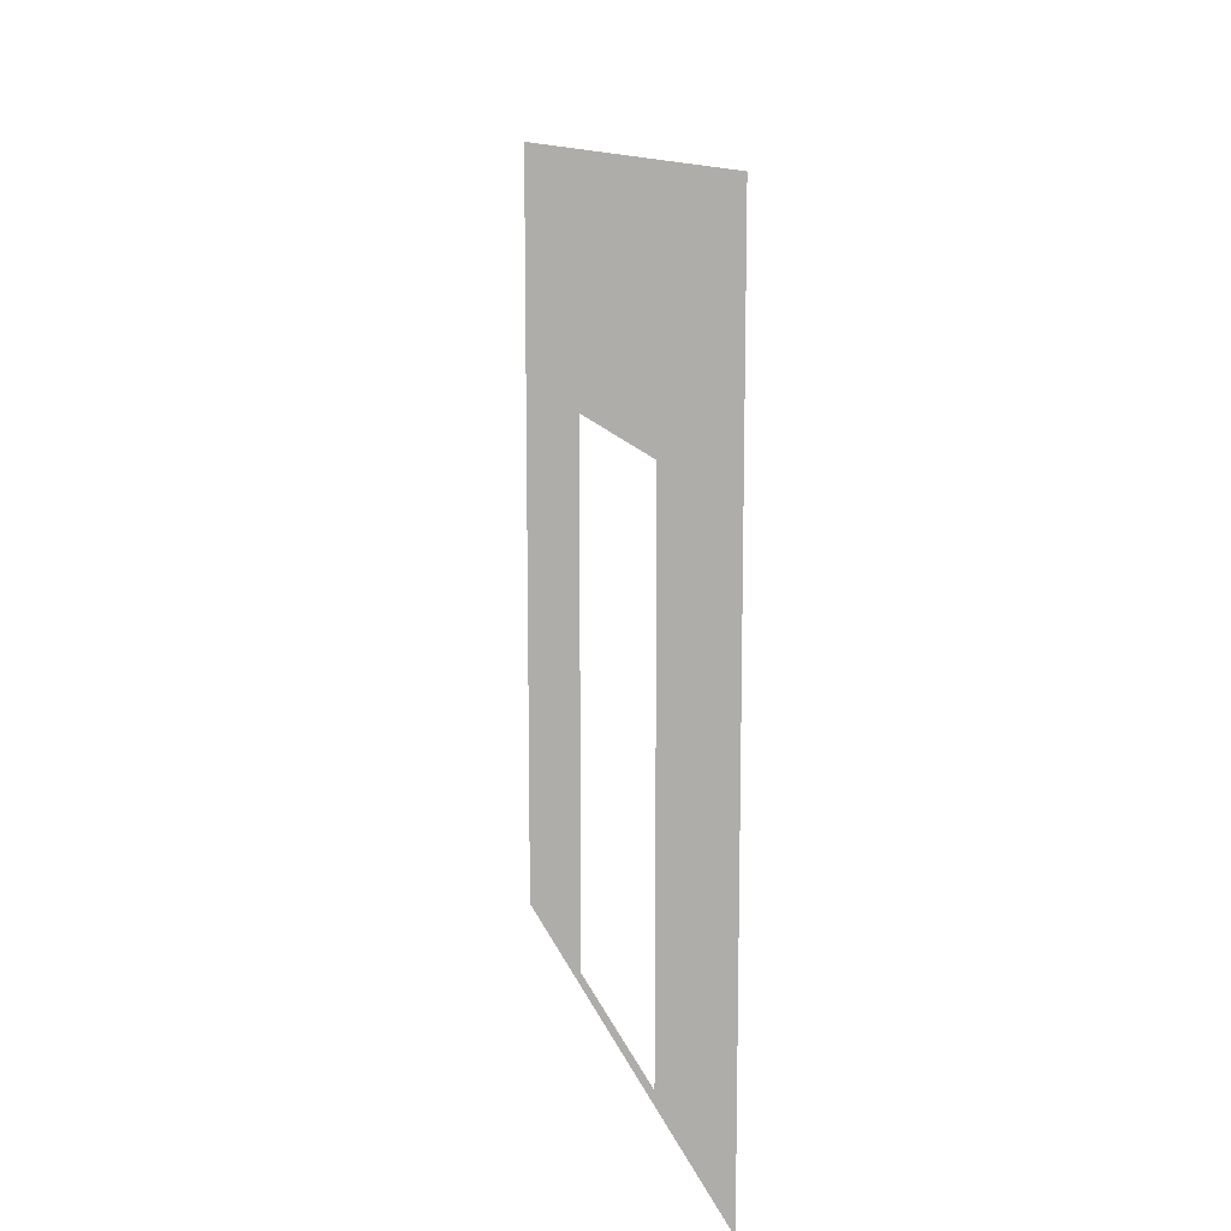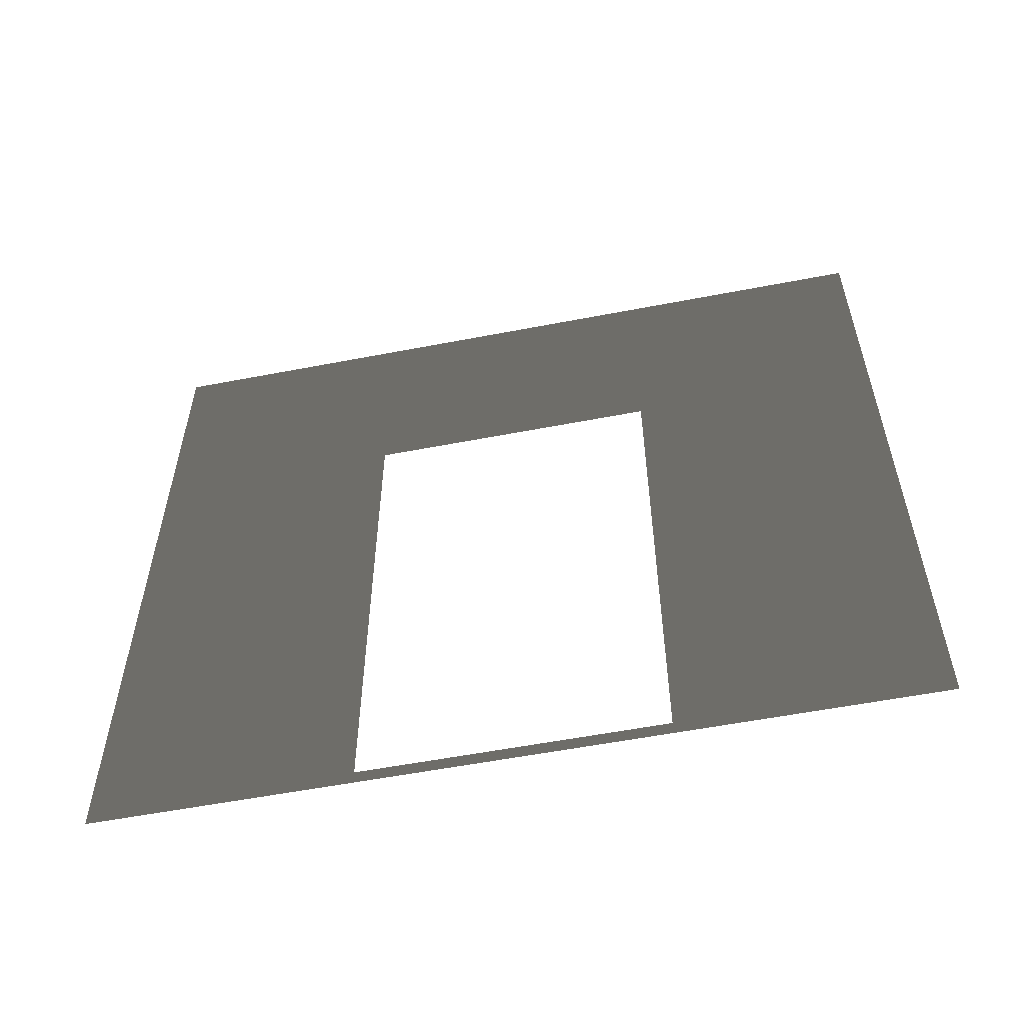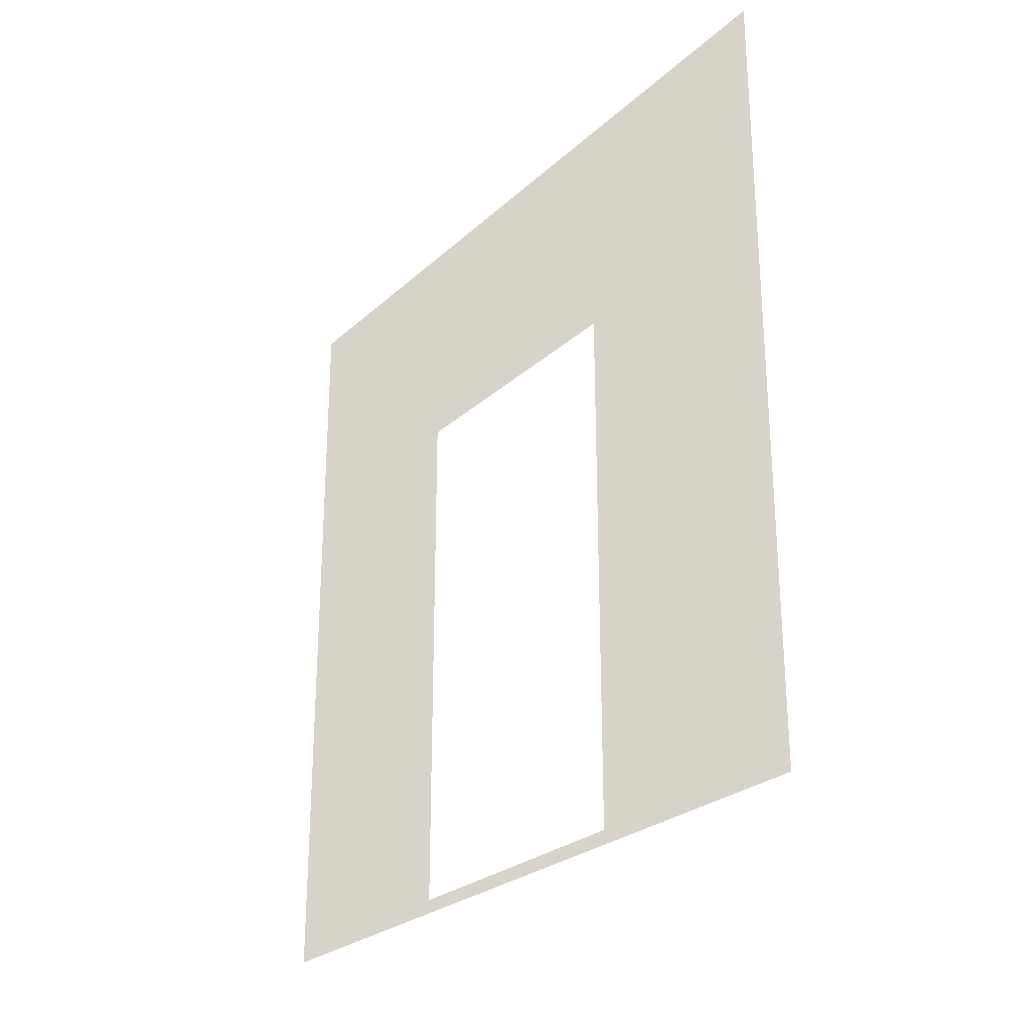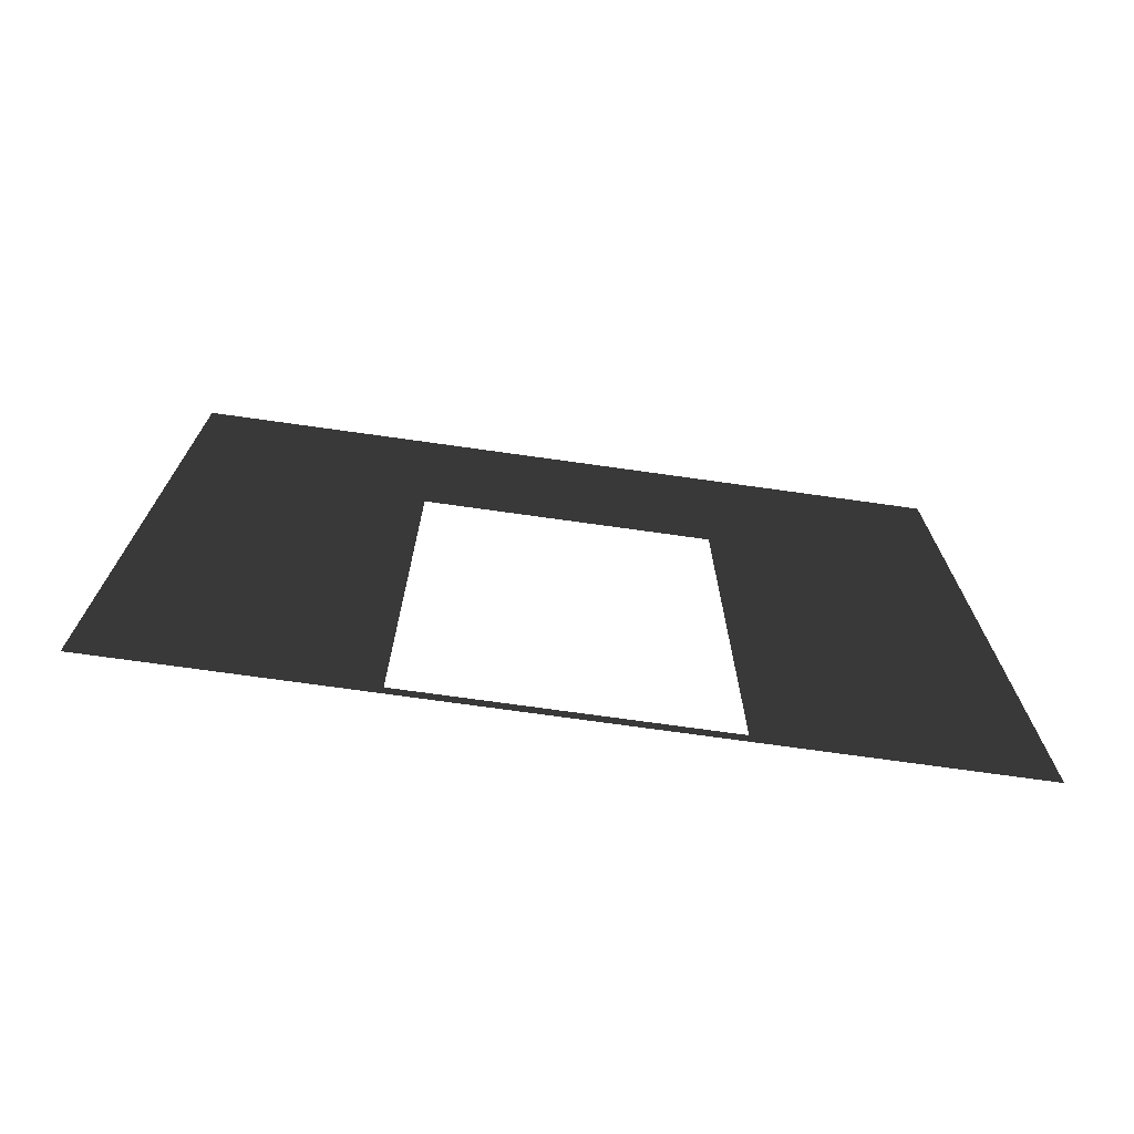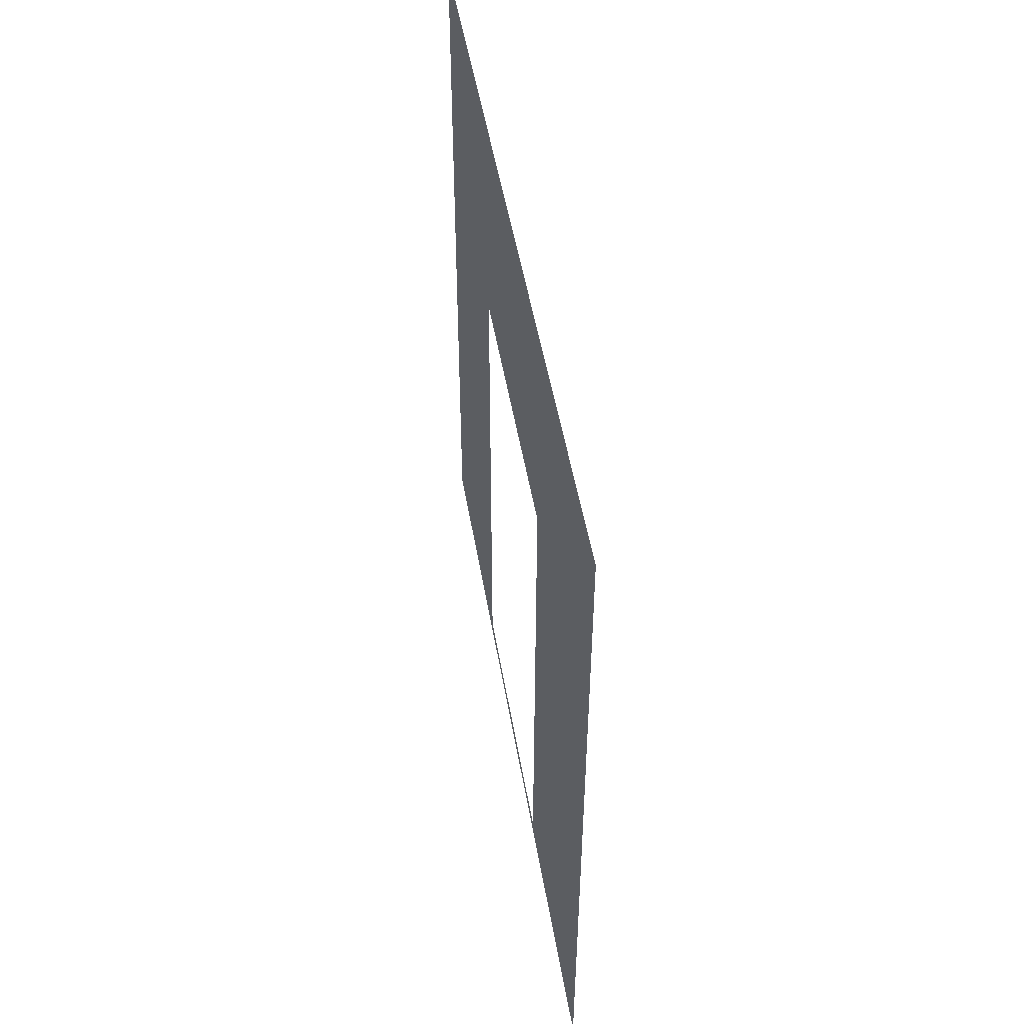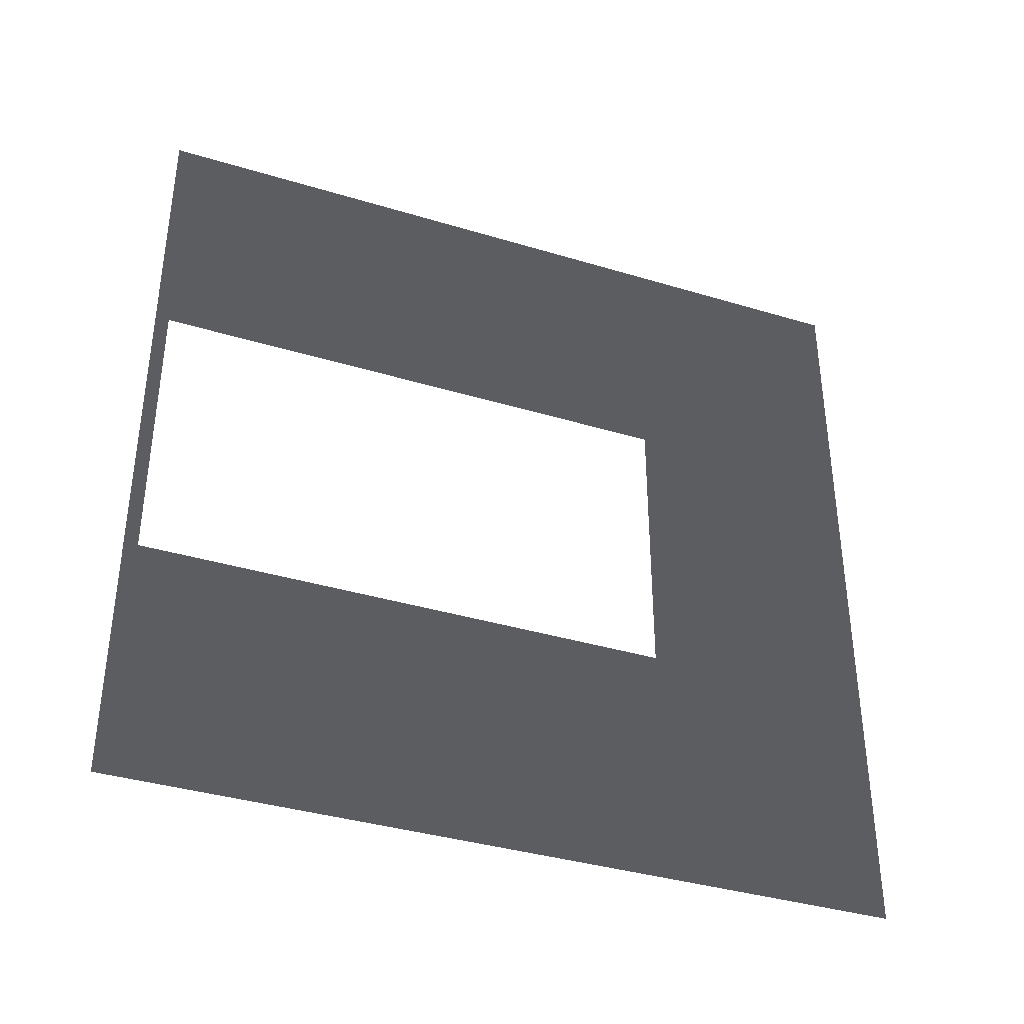
<metadata>
{"format":"obj","ext":"obj","renderer":"f3d","projection":"perspective","resolution":1024,"background":"white","views":[{"elev":12.3,"azim":-13.2,"up":"+Y"},{"elev":-56.5,"azim":101.4,"up":"+Y"},{"elev":-26.1,"azim":-35.5,"up":"+Y"},{"elev":-72.7,"azim":-98.0,"up":"+Y"},{"elev":49.7,"azim":-9.5,"up":"+Y"},{"elev":-37.4,"azim":68.8,"up":"+Z"}]}
</metadata>
<code>
v -0.2 3 3
v -0.2 2.1 0.95
v -0.2 3 7.617e-06
v -0.2 2.1 2.05
v -0.2 0.0525 2.05
v -0.2 -4.278e-07 3
v -0.2 0.0525 0.95
v -0.2 -2.09e-07 7.617e-06
g wall01_door1m_5_9764_1013
f 1 3 2
f 2 4 1
f 1 4 5
f 5 6 1
f 6 5 7
f 7 2 3
f 7 8 6
f 3 8 7

</code>
